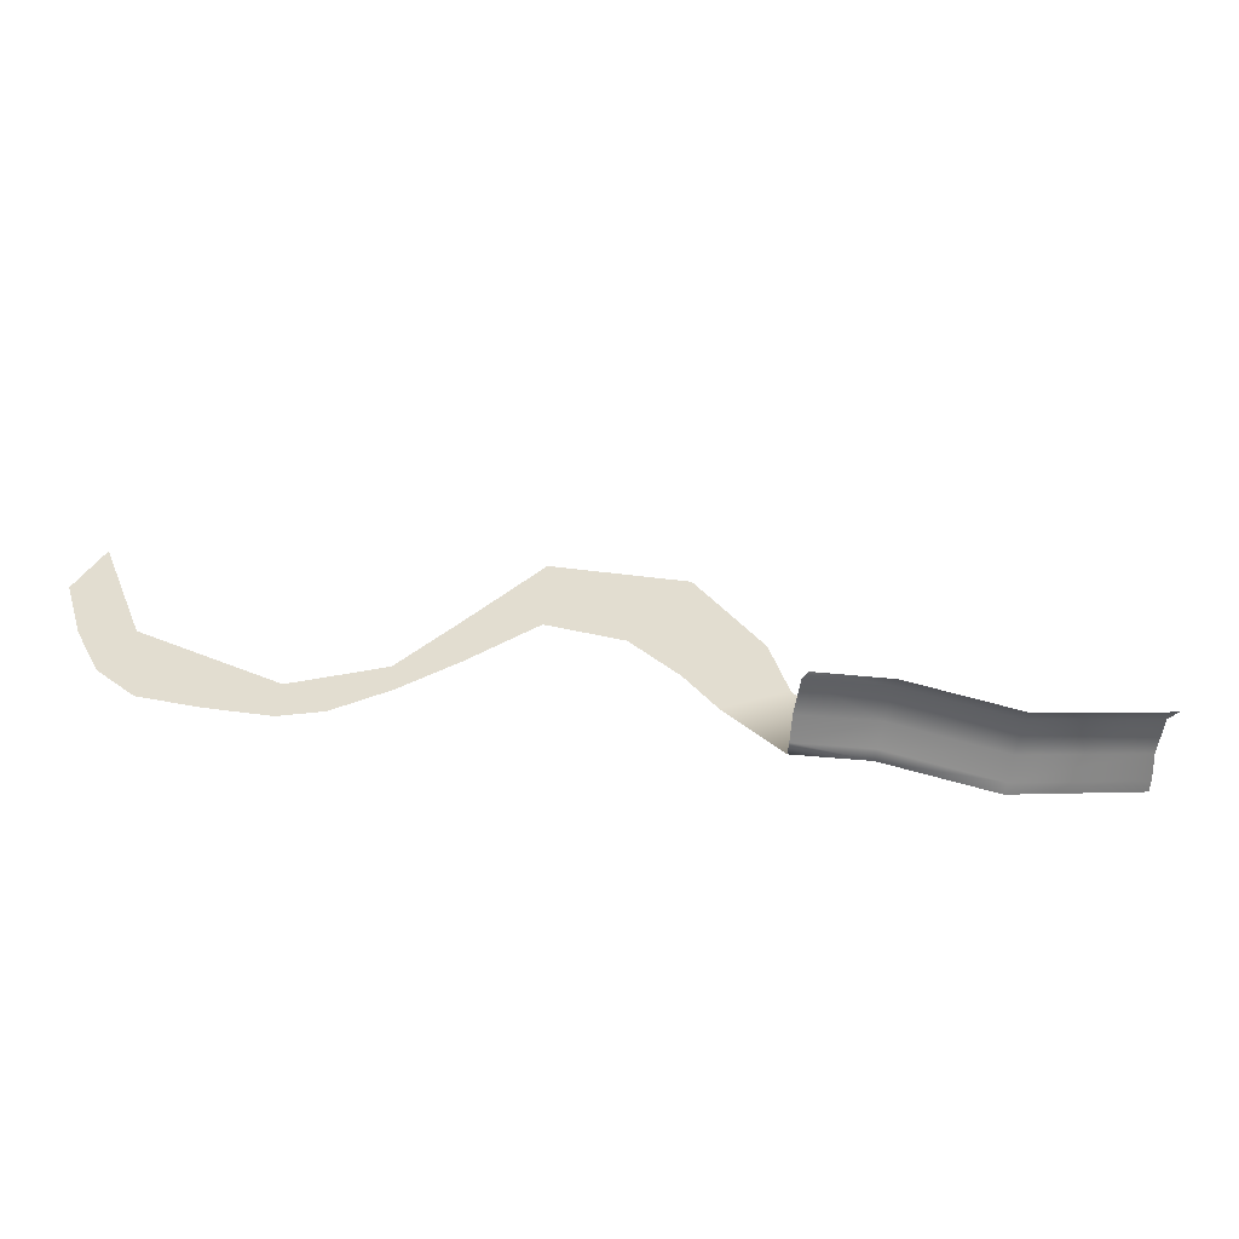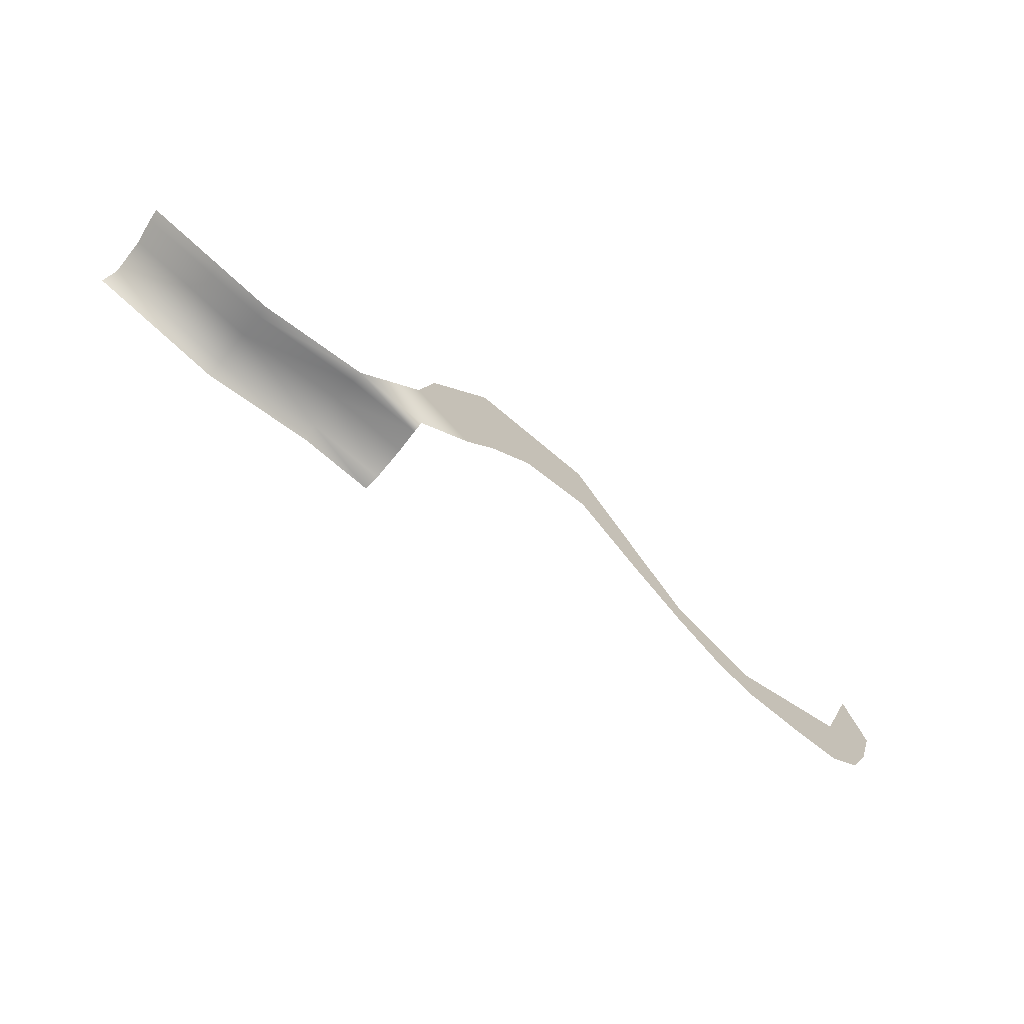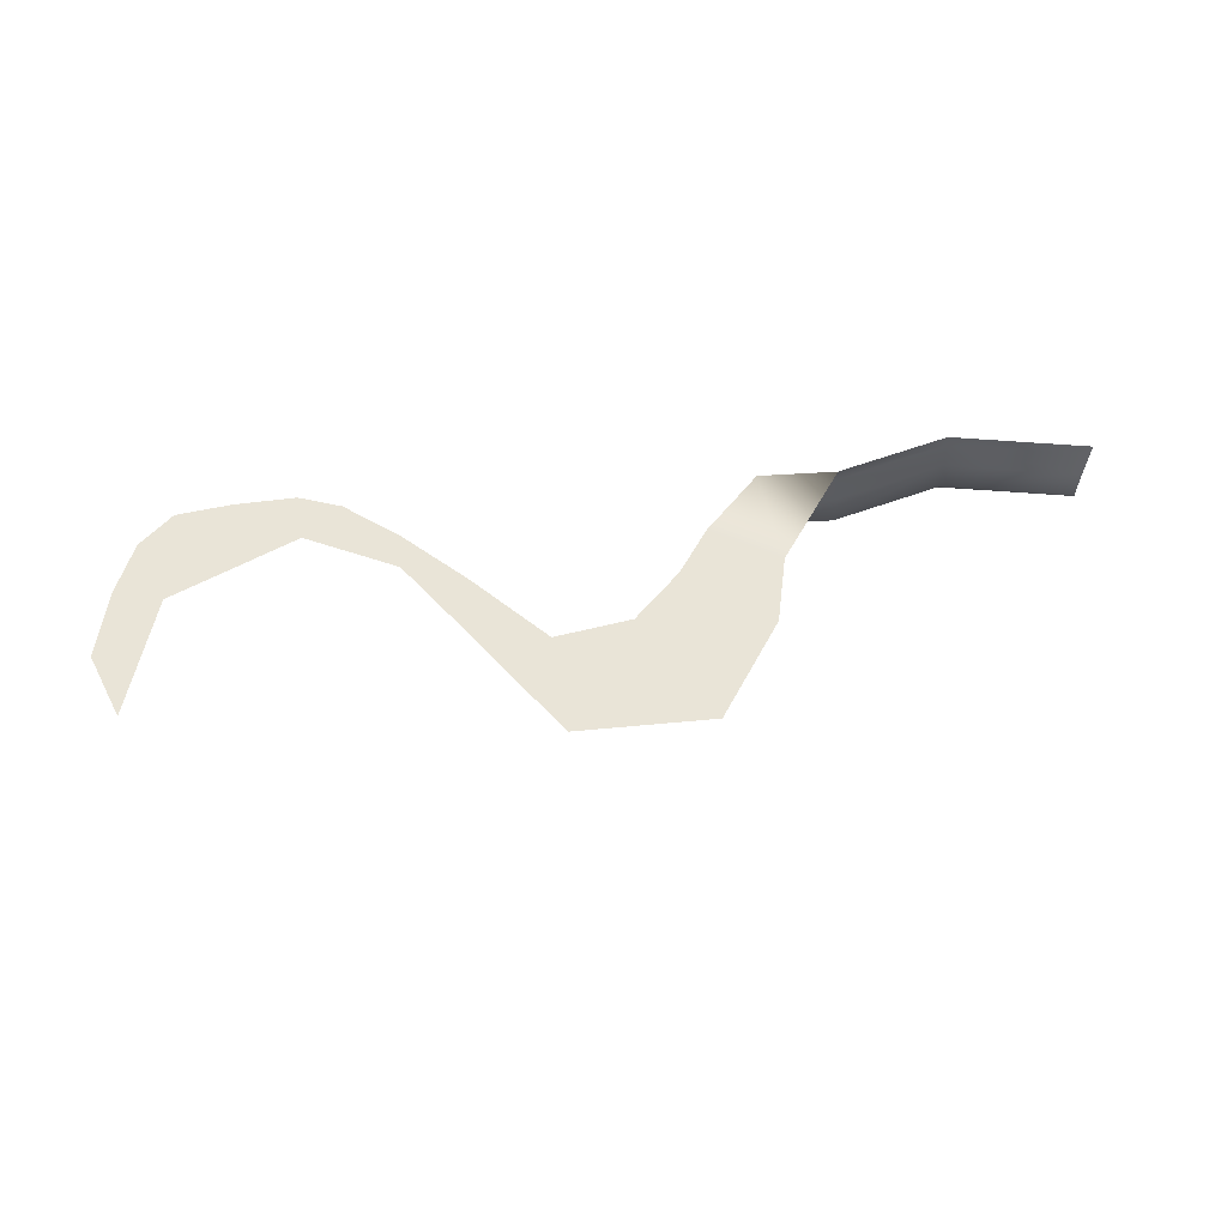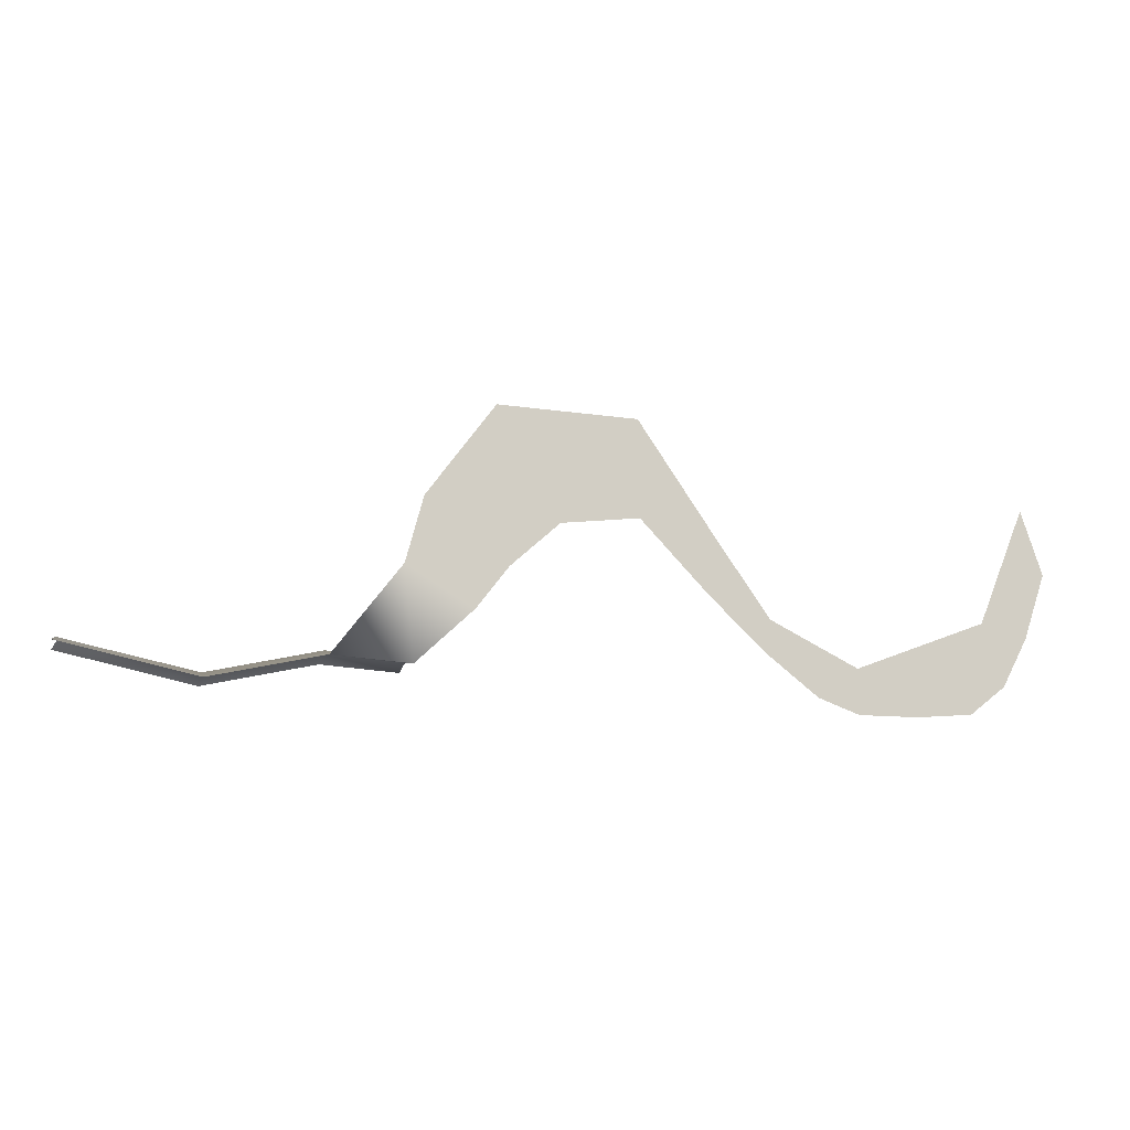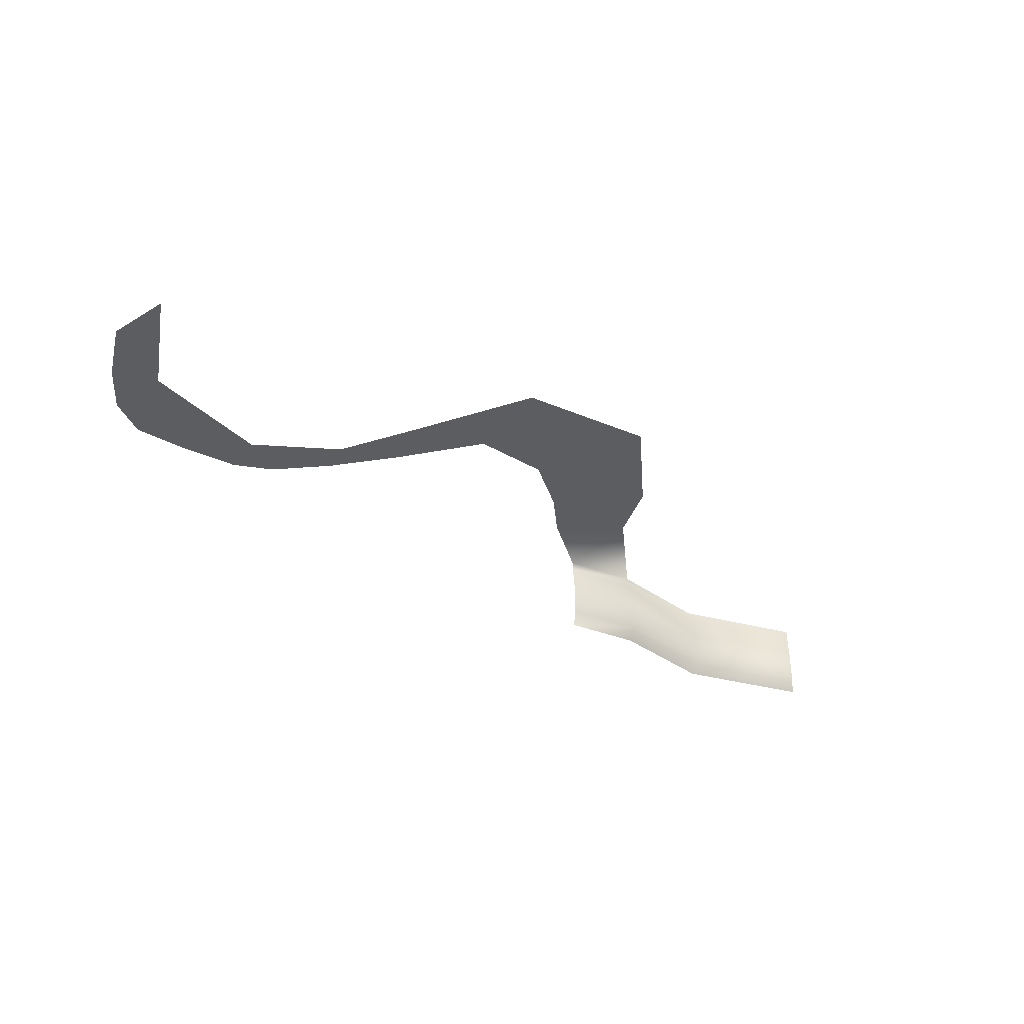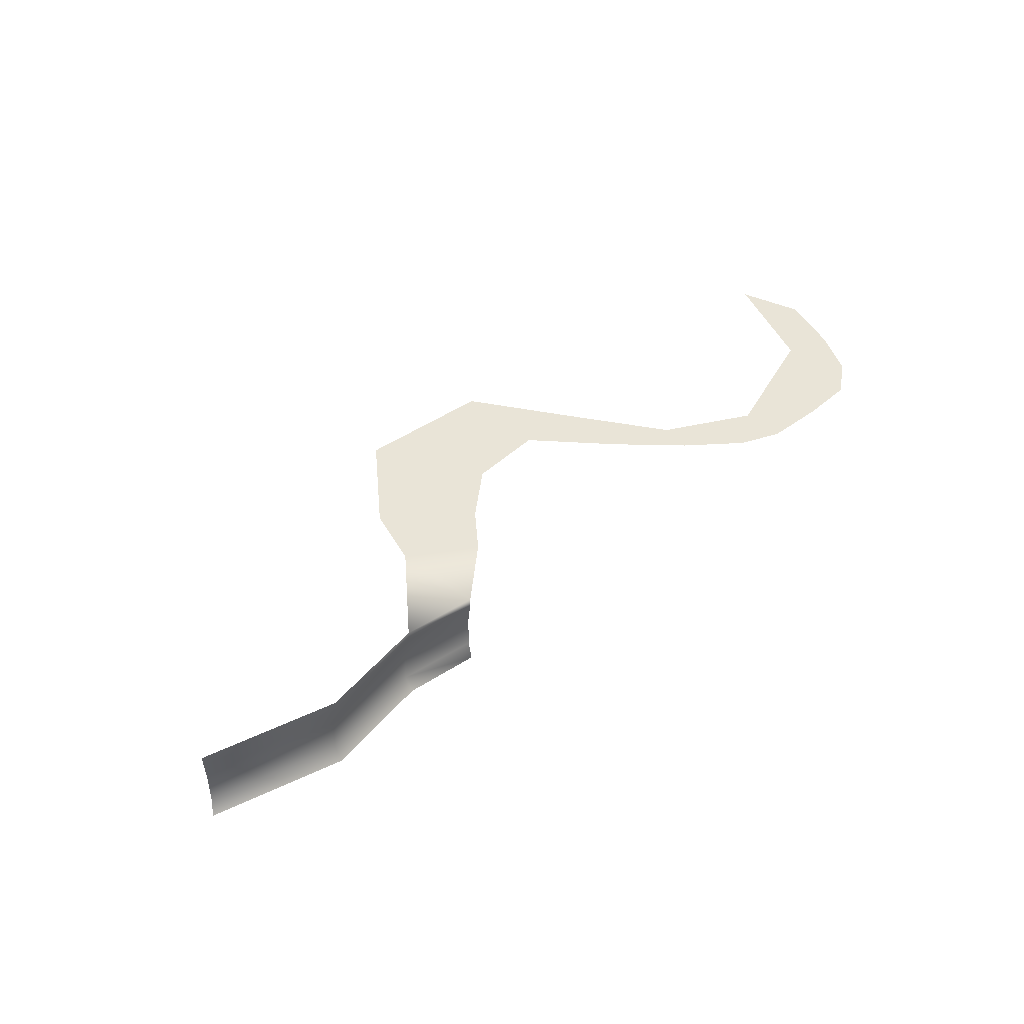
<metadata>
{"format":"obj","ext":"obj","renderer":"f3d","projection":"perspective","resolution":1024,"background":"white","views":[{"elev":-55.3,"azim":-9.4,"up":"+Z"},{"elev":-69.6,"azim":140.2,"up":"+Z"},{"elev":61.0,"azim":-8.4,"up":"+Y"},{"elev":-8.9,"azim":166.9,"up":"+Z"},{"elev":-35.5,"azim":-32.3,"up":"+Y"},{"elev":43.0,"azim":137.6,"up":"+Y"}]}
</metadata>
<code>
g _playsurface150
v -2.262e+04 -569.1 -1.232e+04
v -2.262e+04 -734.8 -1.231e+04
v -2.298e+04 -734.8 -1.235e+04
v -2.262e+04 -399.4 -1.235e+04
v -2.262e+04 -453.5 -1.235e+04
v -2.297e+04 -453.5 -1.238e+04
v -2.298e+04 -569.1 -1.235e+04
v -2.297e+04 -799.4 -1.238e+04
v -2.262e+04 -799.4 -1.235e+04
v -2.212e+04 -453.5 -1.245e+04
v -2.151e+04 -453.5 -1.231e+04
v -2.153e+04 -569.1 -1.229e+04
v -2.212e+04 -569.1 -1.242e+04
v -2.262e+04 -453.5 -1.235e+04
v -2.262e+04 -569.1 -1.232e+04
v -2.153e+04 -734.8 -1.229e+04
v -2.212e+04 -734.8 -1.242e+04
v -2.262e+04 -734.8 -1.231e+04
v -2.212e+04 -399.4 -1.246e+04
v -2.151e+04 -399.4 -1.232e+04
v -2.262e+04 -399.4 -1.235e+04
v -2.151e+04 -799.4 -1.232e+04
v -2.212e+04 -799.4 -1.246e+04
v -2.262e+04 -799.4 -1.235e+04
v -2.297e+04 -399.4 -1.238e+04
f 16 22 23
f 12 16 17
f 23 17 16
f 17 23 24
f 11 19 20
f 19 11 10
f 12 10 11
f 10 12 13
f 17 13 12
f 13 17 18
f 24 18 17
f 18 15 13
f 14 13 15
f 13 14 10
f 21 10 14
f 10 21 19
f 9 8 2
f 3 2 8
f 2 3 1
f 7 1 3
f 1 7 6
f 6 5 1
f 5 6 4
f 25 4 6
v -2.531e+04 -399.4 -1.222e+04
v -2.511e+04 -399.4 -1.229e+04
v -2.519e+04 -399.4 -1.256e+04
v -2.56e+04 -399.4 -1.242e+04
v -2.55e+04 -399.4 -1.214e+04
v -2.544e+04 -399.4 -1.255e+04
v -2.505e+04 -399.4 -1.256e+04
v -2.581e+04 -399.4 -1.192e+04
v -2.571e+04 -399.4 -1.163e+04
v -2.56e+04 -399.4 -1.189e+04
v -2.56e+04 -399.4 -1.189e+04
v -2.571e+04 -399.4 -1.221e+04
v -2.581e+04 -399.4 -1.192e+04
v -2.501e+04 -399.4 -1.232e+04
v -2.424e+04 -399.4 -1.205e+04
v -2.45e+04 -399.4 -1.23e+04
v -2.452e+04 -399.4 -1.215e+04
v -2.452e+04 -399.4 -1.215e+04
v -2.427e+04 -399.4 -1.18e+04
v -2.424e+04 -399.4 -1.205e+04
v -2.473e+04 -399.4 -1.249e+04
v -2.472e+04 -399.4 -1.226e+04
v -2.359e+04 -399.4 -1.177e+04
v -2.301e+04 -399.4 -1.167e+04
v -2.337e+04 -399.4 -1.196e+04
v -2.308e+04 -399.4 -1.157e+04
v -2.316e+04 -399.4 -1.147e+04
v -2.324e+04 -399.4 -1.137e+04
v -2.293e+04 -399.4 -1.196e+04
v -2.323e+04 -399.4 -1.215e+04
v -2.337e+04 -399.4 -1.196e+04
v -2.293e+04 -399.4 -1.196e+04
v -2.393e+04 -399.4 -1.13e+04
v -2.331e+04 -399.4 -1.127e+04
v -2.394e+04 -399.4 -1.173e+04
v -2.492e+04 -399.4 -1.256e+04
v -2.492e+04 -399.4 -1.236e+04
v -2.262e+04 -399.4 -1.235e+04
v -2.297e+04 -399.4 -1.238e+04
f 33 34 35
f 44 45 43
f 45 44 60
f 58 60 44
f 60 58 53
f 59 53 58
f 48 53 52
f 53 48 60
f 57 50 49
f 48 49 50
f 49 48 51
f 52 51 48
f 38 36 37
f 30 37 36
f 37 30 29
f 26 29 30
f 29 26 31
f 28 31 26
f 27 28 26
f 28 27 32
f 39 32 27
f 32 39 62
f 62 61 32
f 61 62 46
f 47 46 62
f 46 47 41
f 42 41 47
f 41 42 40
f 63 64 54
f 55 54 64
f 54 55 56

</code>
